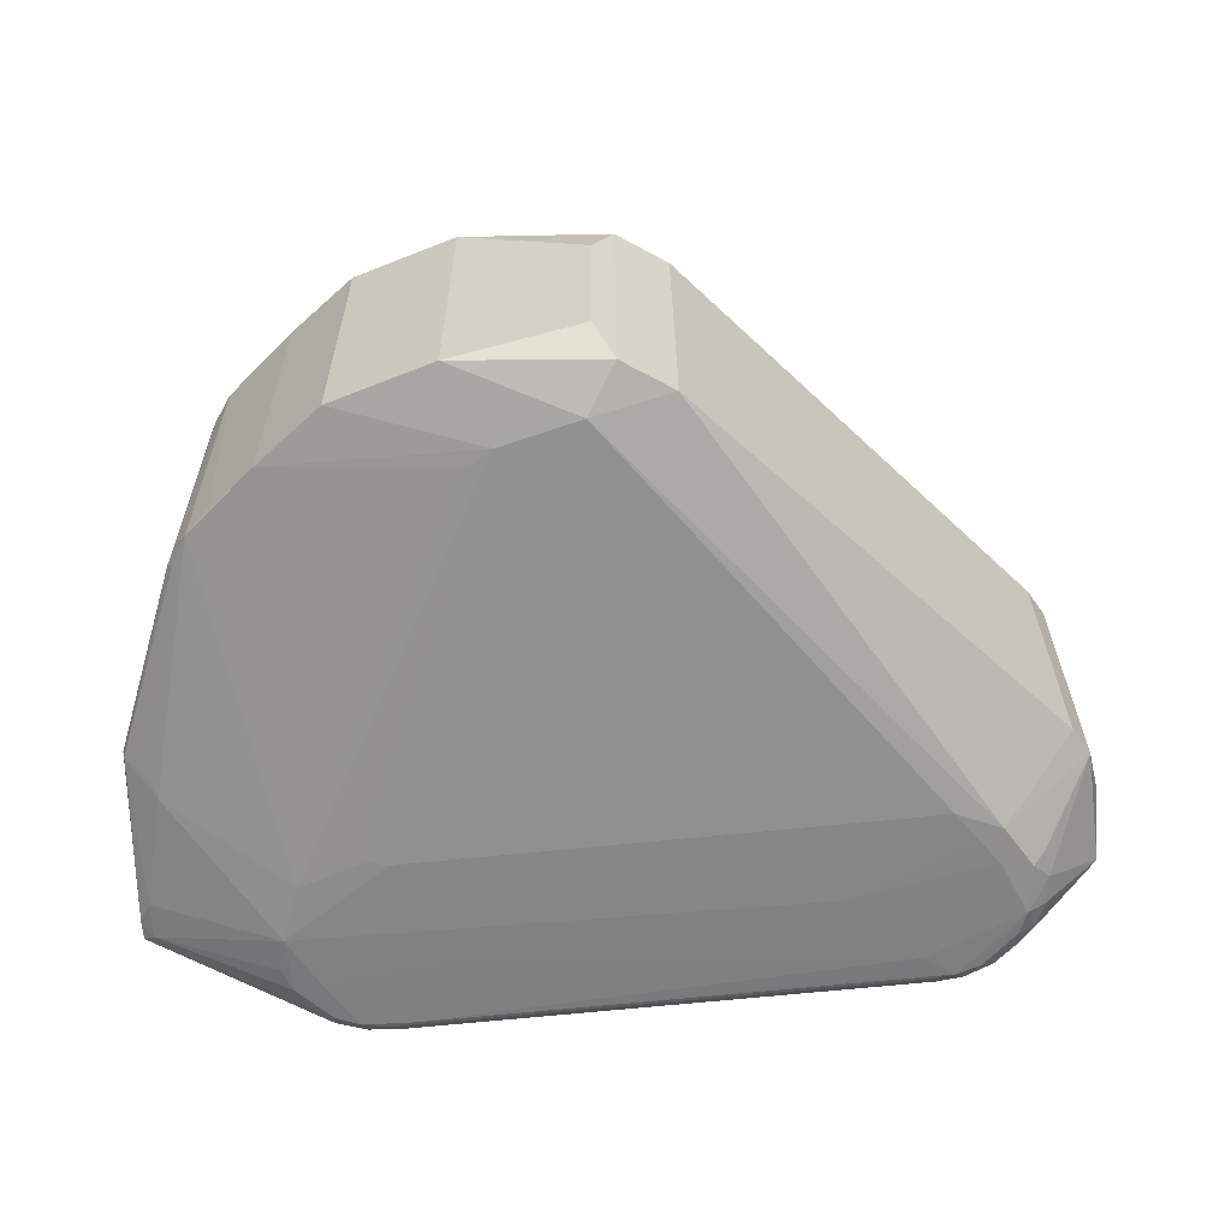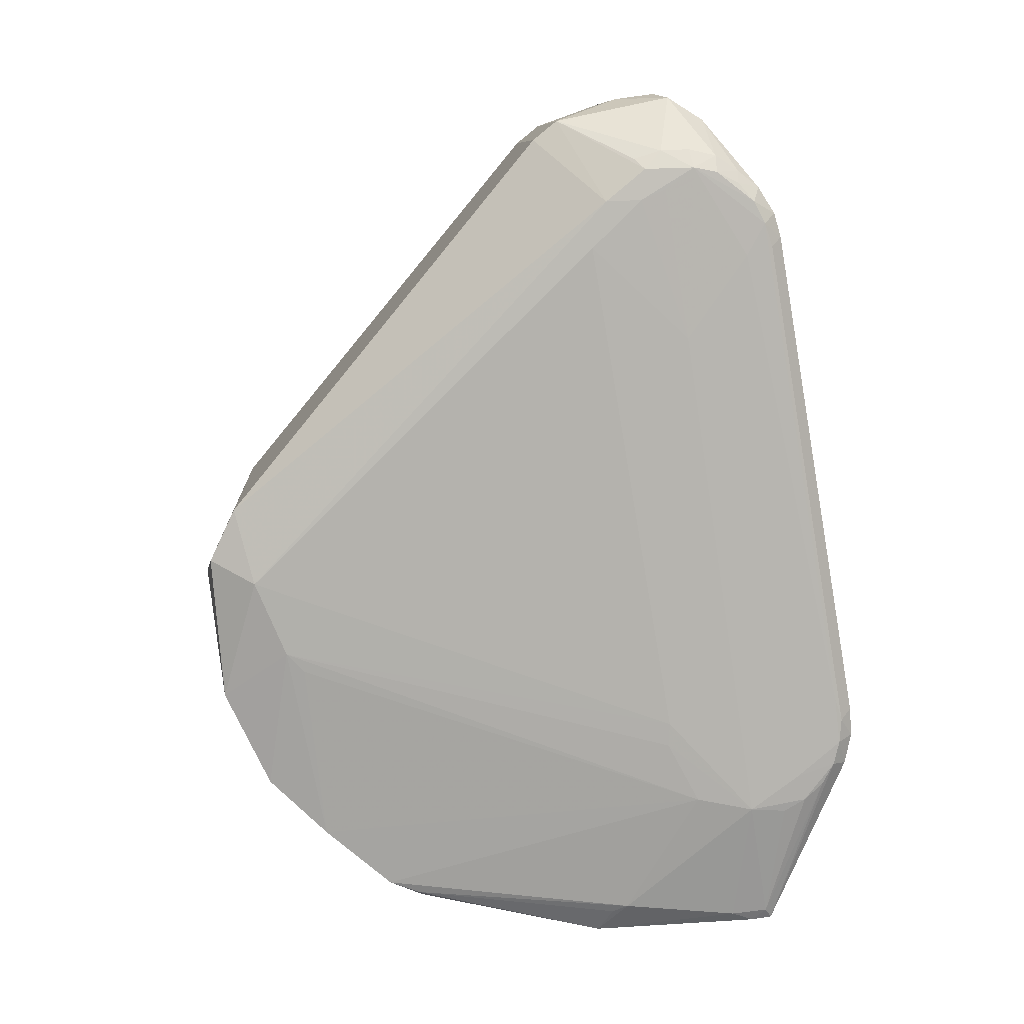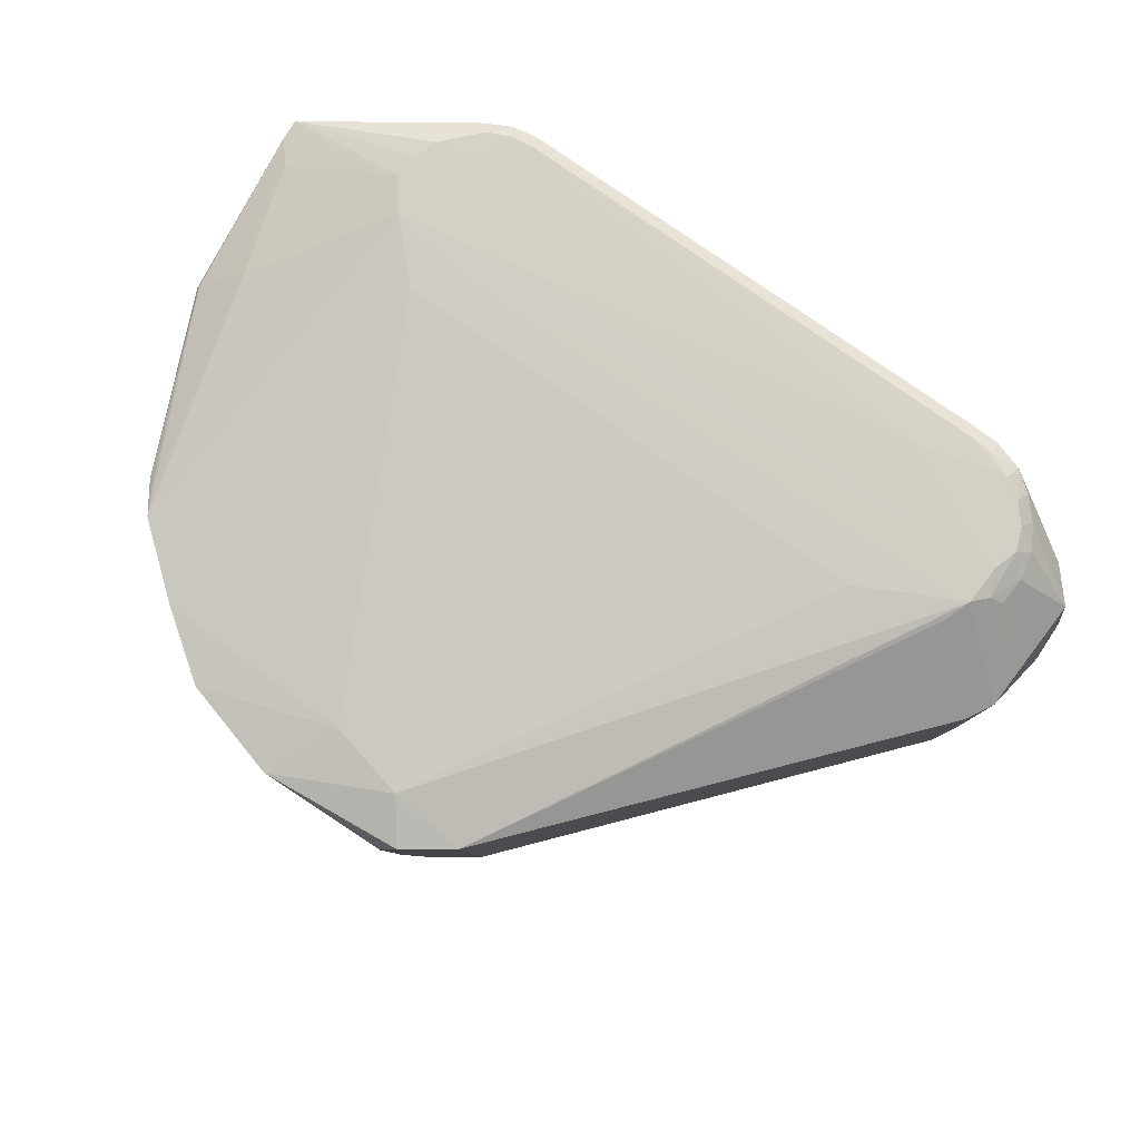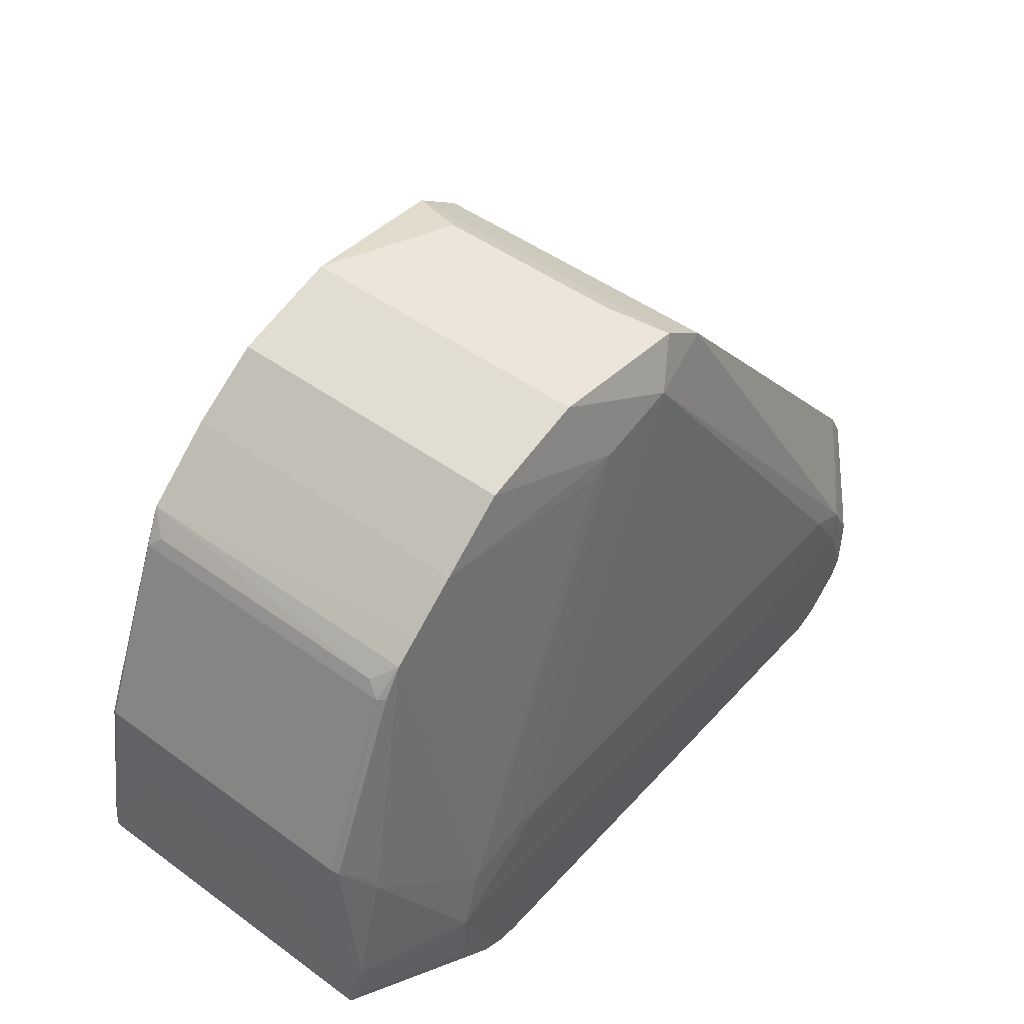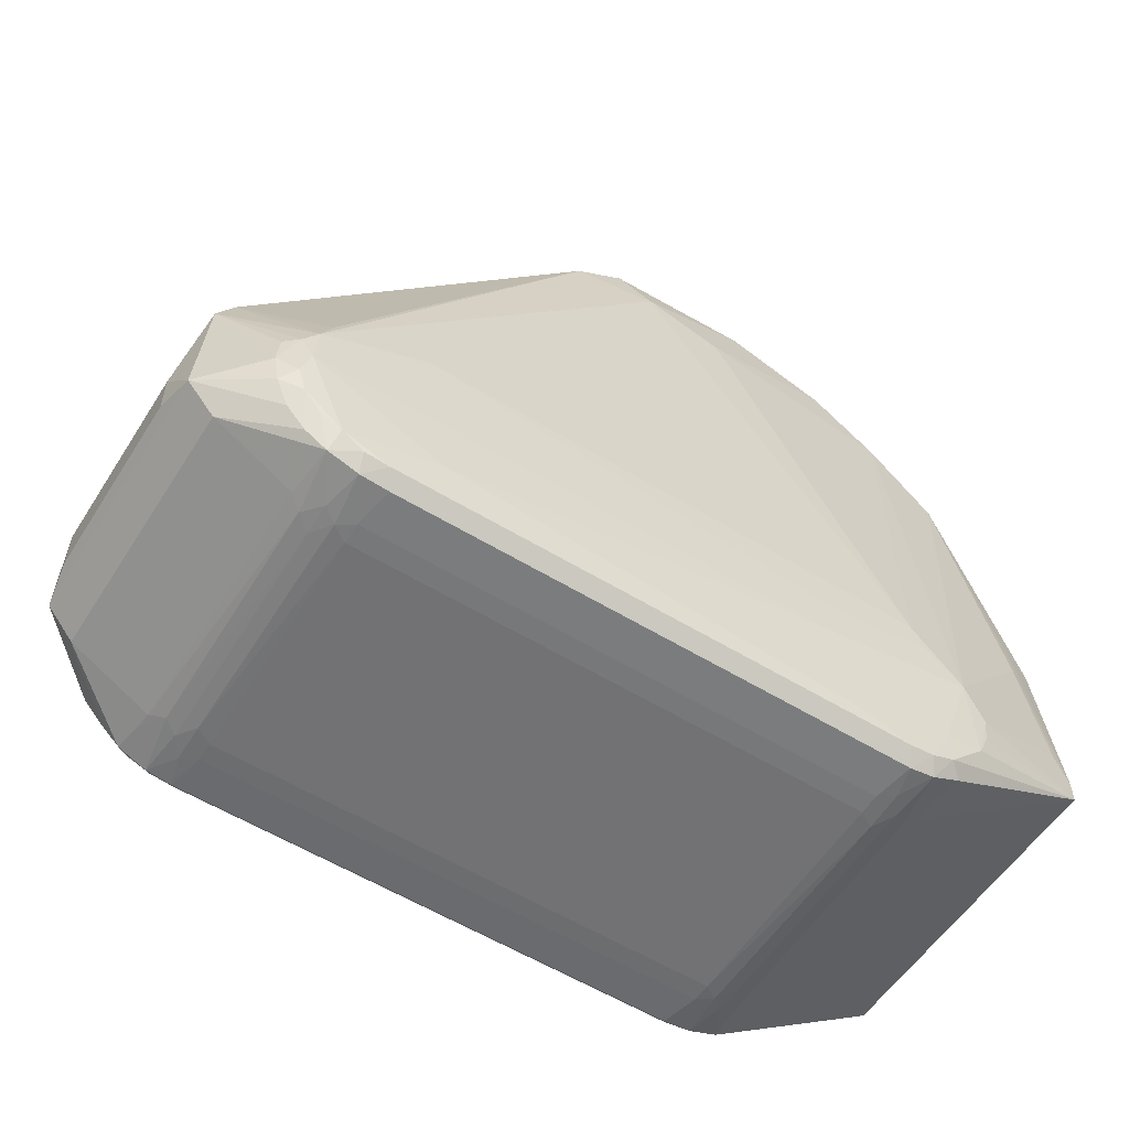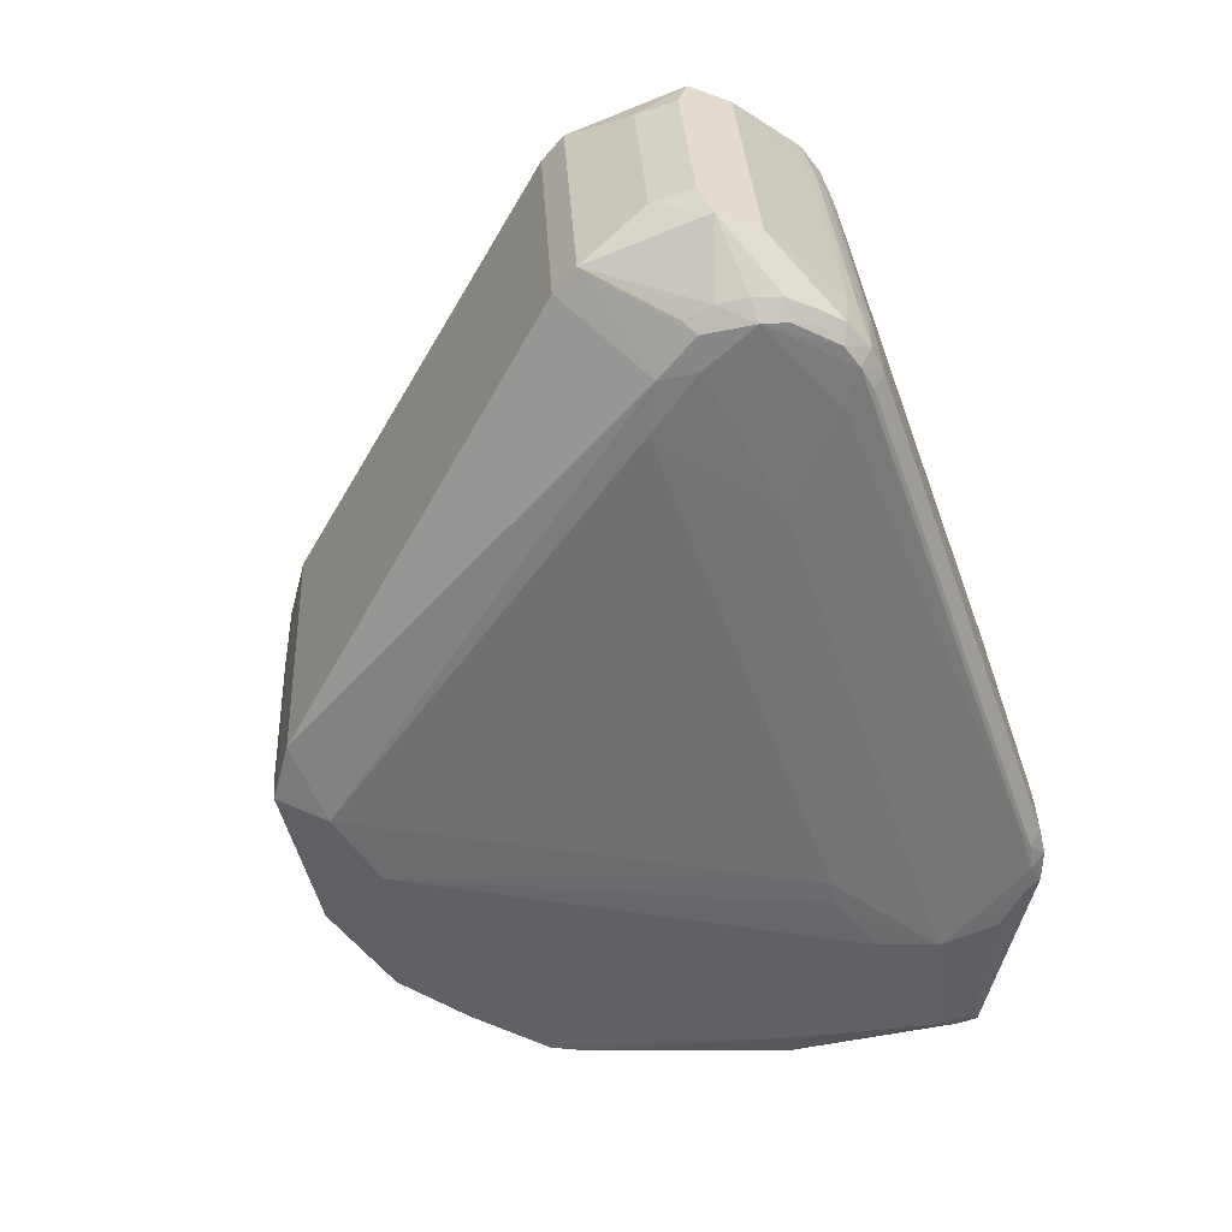
<metadata>
{"format":"obj","ext":"obj","renderer":"f3d","projection":"perspective","resolution":1024,"background":"white","views":[{"elev":-65.0,"azim":1.6,"up":"+Y"},{"elev":-79.8,"azim":95.3,"up":"+Y"},{"elev":78.6,"azim":30.5,"up":"+Y"},{"elev":41.7,"azim":-50.3,"up":"+Z"},{"elev":-50.6,"azim":148.4,"up":"+Z"},{"elev":-55.0,"azim":105.4,"up":"+Y"}]}
</metadata>
<code>
v 0.3999 -0.195 -0.1043
v 0.3789 -0.1932 -0.1266
v 0.3201 -0.1922 -0.148
v 0.312 -0.1481 -0.148
v 0.2168 -0.2173 -0.03186
v 0.3531 -0.2199 0.03793
v 0.3776 -0.218 0.008569
v 0.3731 -0.1375 -0.1296
v 0.3729 -0.1489 -0.1298
v 0.4239 -0.2031 0.01239
v 0.4304 -0.201 -0.01845
v 0.4288 -0.1993 -0.05048
v 0.3383 -0.2074 -0.1296
v 0.3043 -0.2106 -0.1064
v 0.4191 -0.1975 -0.08028
v 0.3479 -0.1925 -0.1427
v 0.387 -0.216 -0.01949
v 0.364 -0.2074 -0.1192
v -0.4723 0.1725 0.1301
v 0.01071 0.1325 0.5617
v 0.01242 -0.1922 0.542
v 0.0534 -0.1859 0.518
v 0.05174 0.1297 0.5371
v -0.4833 0.189 -0.04912
v -0.4895 -0.1891 -0.03405
v -0.4651 -0.1964 0.09292
v -0.4892 -0.1866 -0.07456
v -0.4841 0.1866 -0.008329
v -0.4597 0.179 0.1186
v 0.4589 0.1554 -0.05508
v 0.4876 0.1533 -0.01721
v 0.4728 0.1453 0.1131
v 0.4537 0.1435 0.1418
v 0.4892 -0.1434 -0.03522
v 0.4604 -0.1413 -0.07308
v 0.4744 -0.1515 0.09505
v 0.4552 -0.1533 0.1238
v -0.5029 0.1846 -0.05837
v -0.5038 0.1832 -0.0359
v -0.501 -0.1805 -0.08052
v -0.5019 -0.1819 -0.05805
v 0.4939 -0.09224 0.0152
v 0.4929 0.09636 0.02664
v 0.4955 -0.09889 -0.02168
v 0.4944 0.1074 -0.009162
v 0.4936 -0.1016 0.02351
v 0.4951 -0.09057 -0.01229
v 0.4941 0.09803 -0.0008501
v 0.4925 0.1047 0.03603
v 0.4094 0.2152 0.03101
v 0.3369 0.2129 -0.1203
v 0.3141 0.1459 -0.1307
v 0.3748 0.1336 -0.1112
v 0.3308 0.1573 -0.1279
v 0.3986 0.2228 0.002732
v 0.4246 0.2056 0.02742
v 0.4286 0.2075 -0.004054
v 0.4243 0.2094 -0.03554
v 0.3129 0.2256 -0.1077
v 0.2607 0.2263 -0.07103
v -0.4106 -0.1913 0.3764
v -0.3388 -0.1951 0.4461
v 0.006509 -0.1993 0.5451
v 0.06335 -0.197 0.5114
v -0.2349 -0.2215 0.0252
v -0.35 -0.2174 -0.06401
v -0.3094 -0.1936 -0.1811
v -0.2444 -0.1921 -0.192
v -0.2759 -0.1928 -0.1911
v -0.2526 -0.1251 -0.1913
v -0.2525 -0.148 -0.192
v -0.1793 -0.214 -0.09698
v -0.3147 -0.1149 -0.1757
v -0.2694 -0.1367 -0.1913
v -0.3009 -0.1266 -0.1835
v -0.2528 -0.2061 -0.1792
v -0.2797 -0.2078 -0.1745
v -0.3059 -0.2076 -0.166
v -0.3154 -0.2125 -0.1224
v -0.1861 0.2194 0.01274
v -0.2589 0.2126 -0.168
v -0.2504 0.146 -0.1747
v -0.2506 0.1688 -0.1726
v -0.1685 0.2224 -0.03083
v -0.2679 0.1794 -0.1712
v -0.3405 0.2203 -0.01466
v -0.3016 0.2179 0.02218
v -0.313 0.1563 -0.1609
v -0.2982 0.1454 -0.1682
v -0.279 0.2251 -0.1503
v -0.2516 0.2257 -0.1518
v -0.2869 0.2125 -0.165
v -0.3032 0.2242 -0.1087
v -0.3052 0.2241 -0.1417
v -0.4346 0.1405 0.3601
v 0.004727 0.1392 0.5657
v -0.503 0.1527 0.1524
v -0.5006 0.1574 0.1512
v -0.4284 0.145 0.3631
v -0.1122 0.1588 0.4893
v -0.02486 0.1576 0.5171
v -0.1333 -0.2153 0.4482
v -0.02289 -0.2175 0.4943
v -0.1104 -0.2163 0.4666
v -0.433 -0.1802 0.3407
v -0.5013 -0.1679 0.1329
v -0.5034 -0.1068 0.06992
v -0.5045 0.09743 0.08196
v -0.3406 0.1434 0.4666
v -0.4132 0.145 0.3973
v -0.3882 0.137 0.4207
v -0.3823 0.0945 0.4236
v -0.3865 -0.1836 0.4013
v -0.3811 -0.1374 0.4095
v 0.06157 0.1416 0.5319
v -0.271 0.1375 0.5267
v -0.1592 0.1356 0.568
v -0.2693 -0.1959 0.5064
v -0.1574 -0.1978 0.5477
v -0.01796 0.07301 0.5737
v -0.01686 -0.1348 0.5611
v -0.499 -0.1759 0.1308
v -0.4272 -0.1884 0.3426
v -0.4722 -0.1913 0.1112
v -0.4284 0.1251 0.3738
v -0.4268 -0.1665 0.3561
v 0.3119 -0.1252 -0.1473
v 0.3438 -0.1368 -0.1427
v 0.3295 -0.2217 0.0685
v 0.3796 -0.2179 0.04839
v 0.3866 -0.2044 -0.103
v 0.4083 -0.2133 -0.05346
v 0.4008 -0.2102 -0.07927
v 0.3292 -0.1589 -0.1464
v 0.4117 -0.2133 0.001472
v 0.3299 -0.1138 -0.1452
v 0.359 -0.1256 -0.1368
v 0.3118 -0.2053 -0.1362
v 0.2848 -0.2079 -0.1305
v 0.3787 0.2122 0.07778
v 0.3933 0.2195 0.04667
v 0.4093 0.2212 -0.02423
v 0.3916 0.2091 -0.08868
v 0.3695 0.2124 -0.1074
v 0.3057 0.2125 -0.124
v 0.314 0.1687 -0.1286
v 0.4107 0.2073 -0.06411
v 0.2777 0.2156 0.0929
v 0.3746 0.1564 -0.1098
v 0.3454 0.1685 -0.1226
v 0.3616 0.1462 -0.1187
v 0.3458 0.1343 -0.1252
v 0.4013 0.2219 -0.05053
v 0.3398 0.2249 -0.103
v 0.3629 0.226 -0.08881
v 0.3848 0.2227 -0.07304
v -0.261 -0.2209 0.02873
v -0.3315 -0.2185 -0.001165
v -0.3573 -0.2114 -0.1034
v -0.3146 -0.1378 -0.1771
v -0.2844 -0.1484 -0.1887
v -0.2847 -0.1141 -0.1872
v -0.3457 -0.2101 -0.1285
v -0.2263 -0.2078 -0.1731
v -0.3293 -0.2073 -0.1509
v -0.3192 0.2114 -0.1517
v -0.2826 0.1571 -0.1715
v -0.2868 0.2157 0.0489
v -0.335 0.2147 0.02429
v -0.3586 0.2201 -0.08024
v -0.3626 0.2192 -0.05294
v -0.3462 0.222 -0.1051
v -0.2684 0.1345 -0.1755
v -0.3128 0.1677 -0.1597
v -0.2013 0.2259 -0.1331
f 100 117 101
f 31 35 30
f 31 45 44
f 33 36 32
f 37 36 33
f 32 141 33
f 101 117 96
f 96 117 120
f 101 141 148
f 116 100 109
f 117 100 116
f 32 36 49
f 49 31 32
f 45 31 49
f 123 26 61
f 61 105 123
f 122 105 106
f 122 123 105
f 65 66 5
f 25 66 26
f 26 122 25
f 109 110 111
f 113 110 61
f 113 111 110
f 95 105 126
f 61 110 126
f 126 105 61
f 75 88 89
f 160 88 75
f 121 96 120
f 63 96 121
f 120 117 121
f 140 33 141
f 45 49 43
f 46 49 36
f 2 8 35
f 35 1 2
f 92 81 85
f 145 59 51
f 44 46 34
f 34 46 36
f 34 31 44
f 35 31 34
f 37 33 64
f 63 103 64
f 132 13 18
f 18 13 16
f 16 2 18
f 26 66 158
f 61 26 158
f 65 103 104
f 119 103 63
f 119 104 103
f 63 121 119
f 119 121 117
f 26 123 124
f 124 122 26
f 123 122 124
f 67 78 40
f 40 160 67
f 67 160 75
f 66 163 79
f 79 163 78
f 41 25 122
f 41 122 106
f 106 107 41
f 111 113 114
f 161 74 69
f 69 67 161
f 161 67 75
f 52 70 82
f 3 138 68
f 16 13 3
f 13 138 3
f 125 110 95
f 95 126 125
f 125 126 110
f 95 110 99
f 99 98 95
f 110 98 99
f 95 98 97
f 97 105 95
f 106 105 97
f 108 107 97
f 97 107 106
f 88 160 73
f 32 31 57
f 153 156 155
f 33 140 115
f 115 140 141
f 115 64 33
f 115 141 101
f 101 96 115
f 21 96 63
f 63 64 21
f 21 64 22
f 109 100 168
f 168 100 101
f 101 148 168
f 148 87 168
f 80 148 141
f 80 87 148
f 44 45 48
f 45 43 48
f 42 43 49
f 49 46 42
f 42 46 44
f 9 2 16
f 8 2 9
f 8 151 149
f 136 52 54
f 137 151 8
f 137 9 16
f 8 9 137
f 82 70 173
f 70 74 173
f 60 155 175
f 15 1 35
f 35 34 15
f 11 34 36
f 11 135 132
f 129 103 65
f 65 5 129
f 65 104 157
f 157 104 158
f 157 66 65
f 157 158 66
f 61 158 62
f 62 113 61
f 62 114 113
f 62 116 109
f 66 25 27
f 27 41 40
f 25 41 27
f 14 13 132
f 132 5 14
f 70 52 127
f 127 52 136
f 81 145 83
f 83 52 82
f 83 85 81
f 82 173 83
f 83 173 85
f 16 3 134
f 4 134 3
f 4 127 136
f 136 134 4
f 108 97 39
f 39 97 98
f 39 107 108
f 39 41 107
f 109 168 169
f 174 166 92
f 88 166 174
f 92 89 174
f 174 89 88
f 153 155 55
f 55 155 60
f 55 80 141
f 58 57 31
f 32 57 56
f 143 156 153
f 51 59 154
f 59 155 154
f 20 115 96
f 96 21 20
f 22 64 23
f 64 115 23
f 115 20 23
f 23 21 22
f 23 20 21
f 47 48 43
f 43 42 47
f 44 48 47
f 47 42 44
f 35 8 53
f 8 149 53
f 30 35 53
f 53 149 30
f 146 54 52
f 146 83 145
f 52 83 146
f 146 145 51
f 51 54 146
f 128 137 16
f 16 134 128
f 128 134 136
f 75 89 162
f 162 161 75
f 74 161 162
f 162 173 74
f 60 175 84
f 84 55 60
f 80 55 84
f 1 15 133
f 132 18 133
f 133 15 132
f 36 135 10
f 10 11 36
f 135 11 10
f 12 15 34
f 34 11 12
f 132 15 12
f 12 11 132
f 130 135 36
f 130 64 103
f 103 129 130
f 37 64 130
f 130 36 37
f 132 135 7
f 135 130 7
f 158 104 102
f 102 62 158
f 104 62 102
f 111 114 112
f 114 62 112
f 109 111 112
f 112 62 109
f 159 163 66
f 66 27 159
f 159 27 163
f 78 163 165
f 163 27 165
f 40 78 165
f 165 27 40
f 69 68 76
f 68 138 76
f 76 138 13
f 72 14 5
f 72 5 66
f 66 79 72
f 13 14 139
f 164 72 79
f 14 72 164
f 164 139 14
f 164 76 13
f 13 139 164
f 70 127 71
f 127 4 71
f 71 3 68
f 71 4 3
f 71 74 70
f 71 68 69
f 69 74 71
f 38 39 24
f 38 166 88
f 88 73 38
f 38 160 40
f 38 73 160
f 28 39 29
f 142 58 153
f 57 58 142
f 153 55 142
f 50 141 32
f 32 56 50
f 50 55 141
f 50 142 55
f 50 56 57
f 57 142 50
f 144 155 156
f 156 143 144
f 51 154 144
f 144 154 155
f 144 143 30
f 144 149 151
f 30 149 144
f 147 31 30
f 30 143 147
f 147 58 31
f 153 58 147
f 147 143 153
f 150 54 51
f 51 144 150
f 150 144 151
f 151 137 152
f 137 128 152
f 152 150 151
f 54 150 152
f 136 54 152
f 152 128 136
f 167 162 89
f 173 162 167
f 167 89 92
f 85 173 167
f 92 85 167
f 1 133 131
f 131 133 18
f 131 2 1
f 131 18 2
f 17 5 132
f 132 7 17
f 17 7 5
f 6 129 5
f 5 7 6
f 6 130 129
f 6 7 130
f 116 62 118
f 118 62 104
f 117 116 118
f 118 119 117
f 104 119 118
f 69 76 77
f 77 67 69
f 78 67 77
f 76 164 77
f 77 79 78
f 77 164 79
f 171 38 24
f 24 39 171
f 171 39 28
f 28 29 171
f 166 38 94
f 38 172 94
f 92 166 94
f 93 94 172
f 19 29 39
f 19 39 98
f 19 98 110
f 110 29 19
f 170 172 38
f 38 171 170
f 170 171 172
f 86 171 29
f 86 29 110
f 86 110 109
f 109 169 86
f 86 168 87
f 86 169 168
f 172 171 86
f 86 93 172
f 87 80 86
f 80 84 86
f 86 84 175
f 175 93 86
f 91 93 175
f 91 155 59
f 91 175 155
f 59 145 91
f 91 145 81
f 94 93 90
f 93 91 90
f 92 94 90
f 90 81 92
f 90 91 81
f 41 39 38
f 40 41 38

</code>
